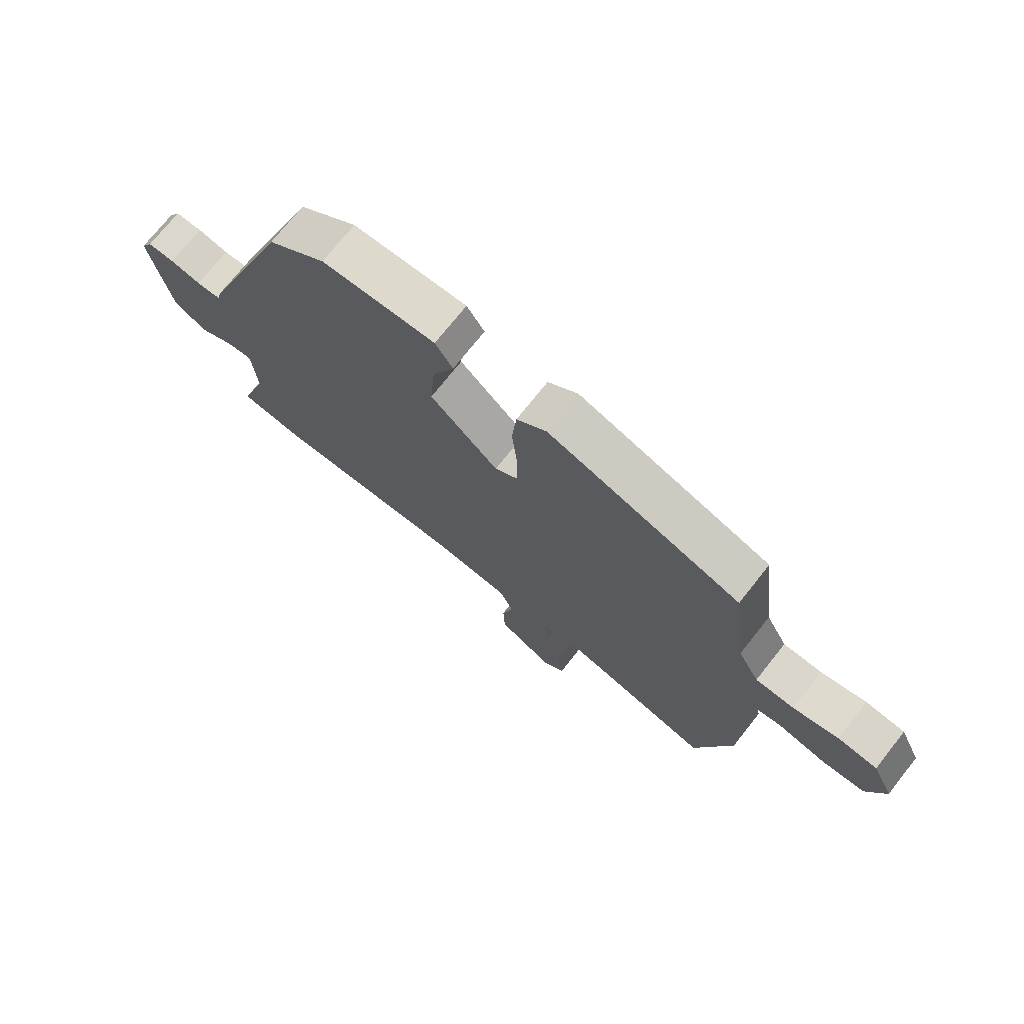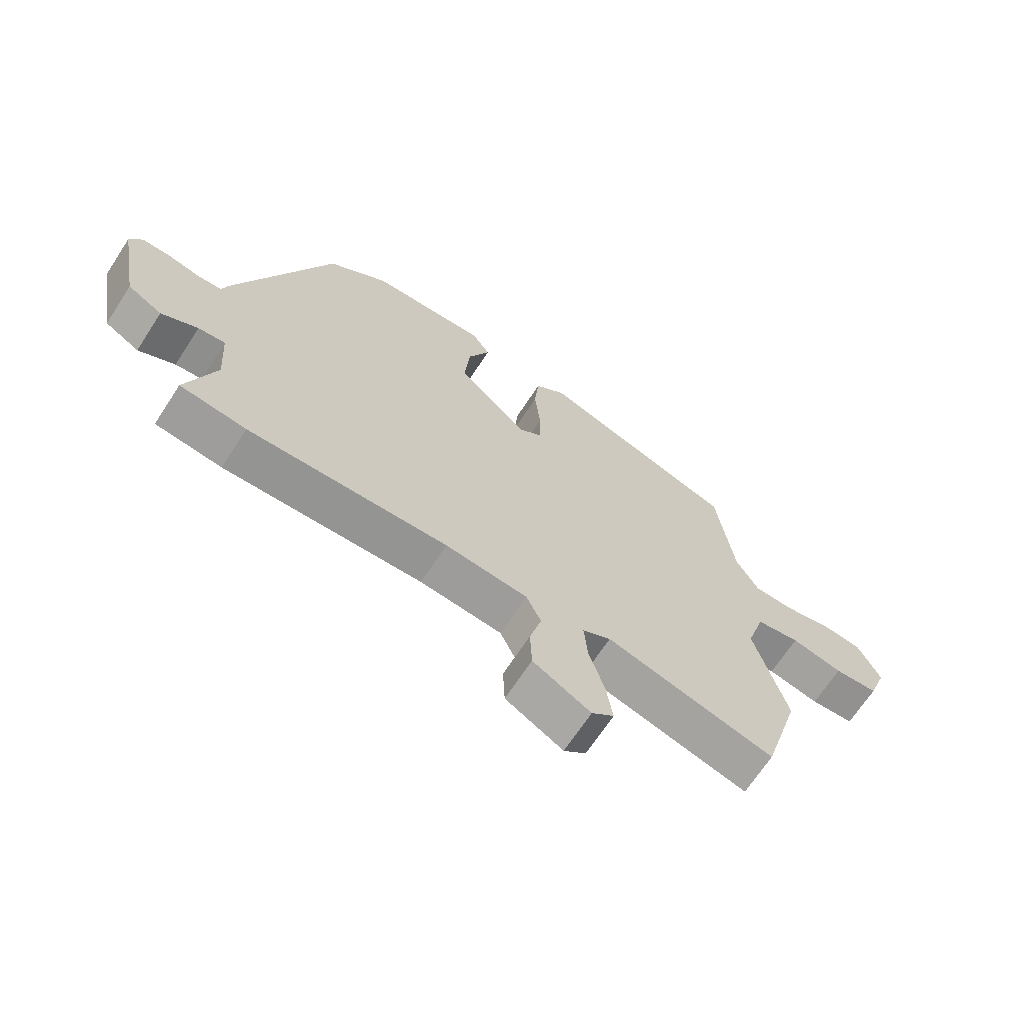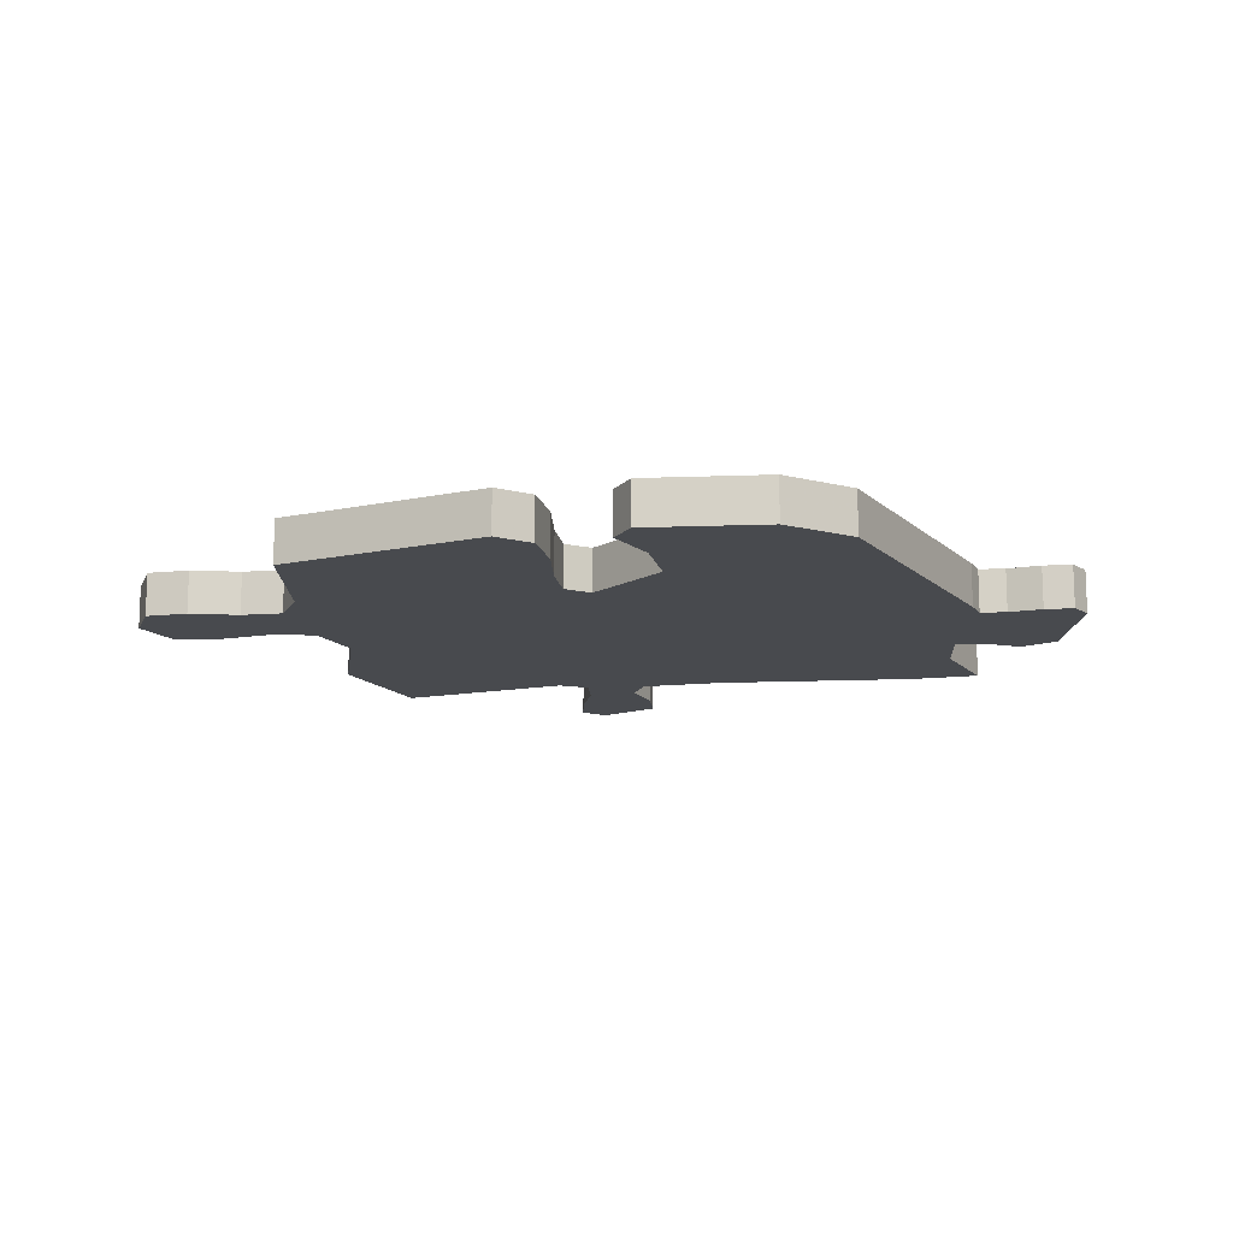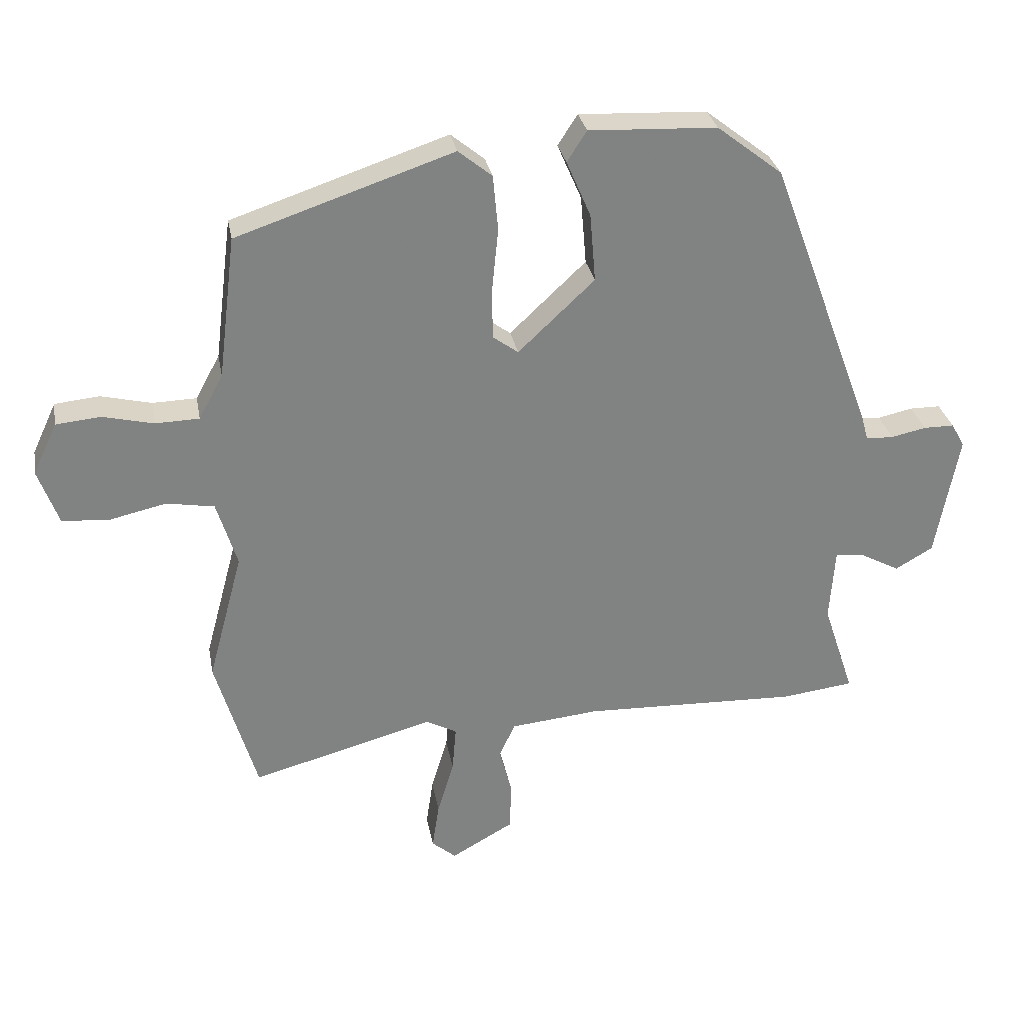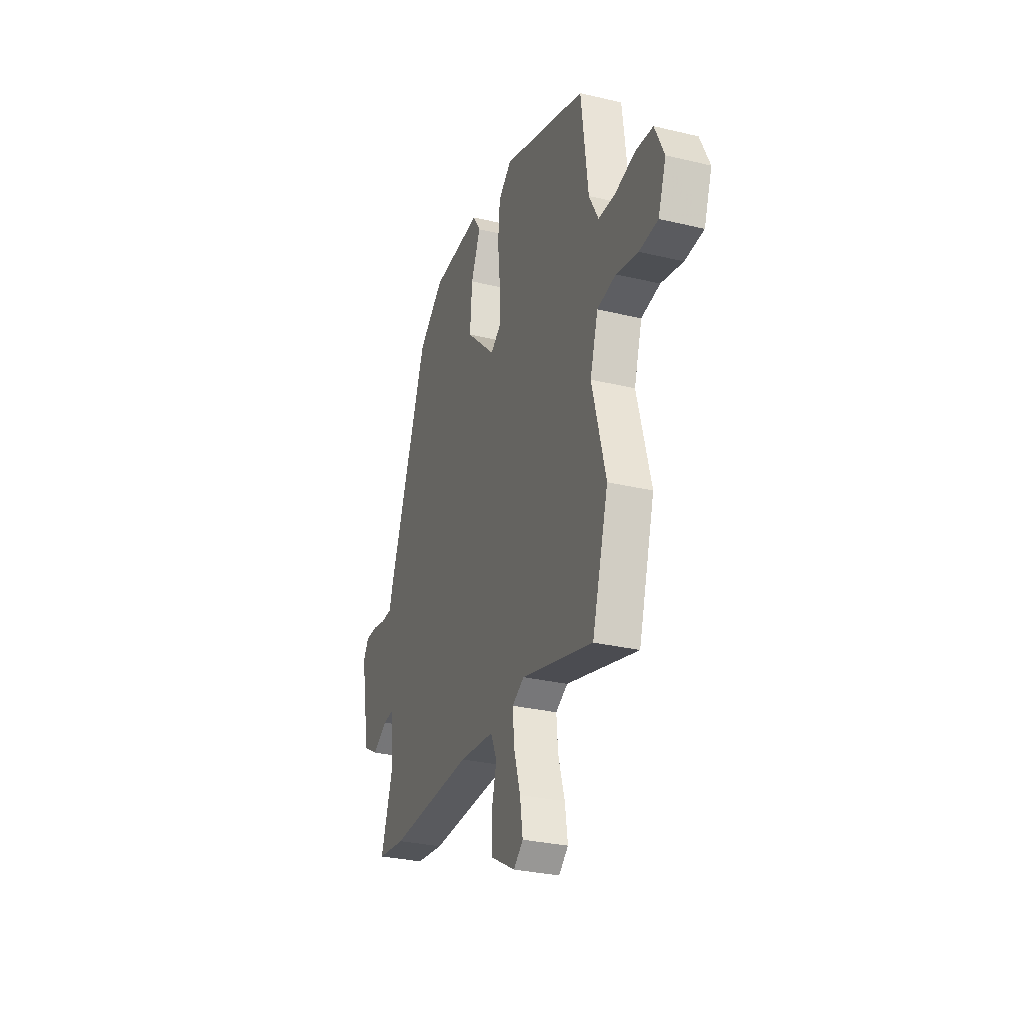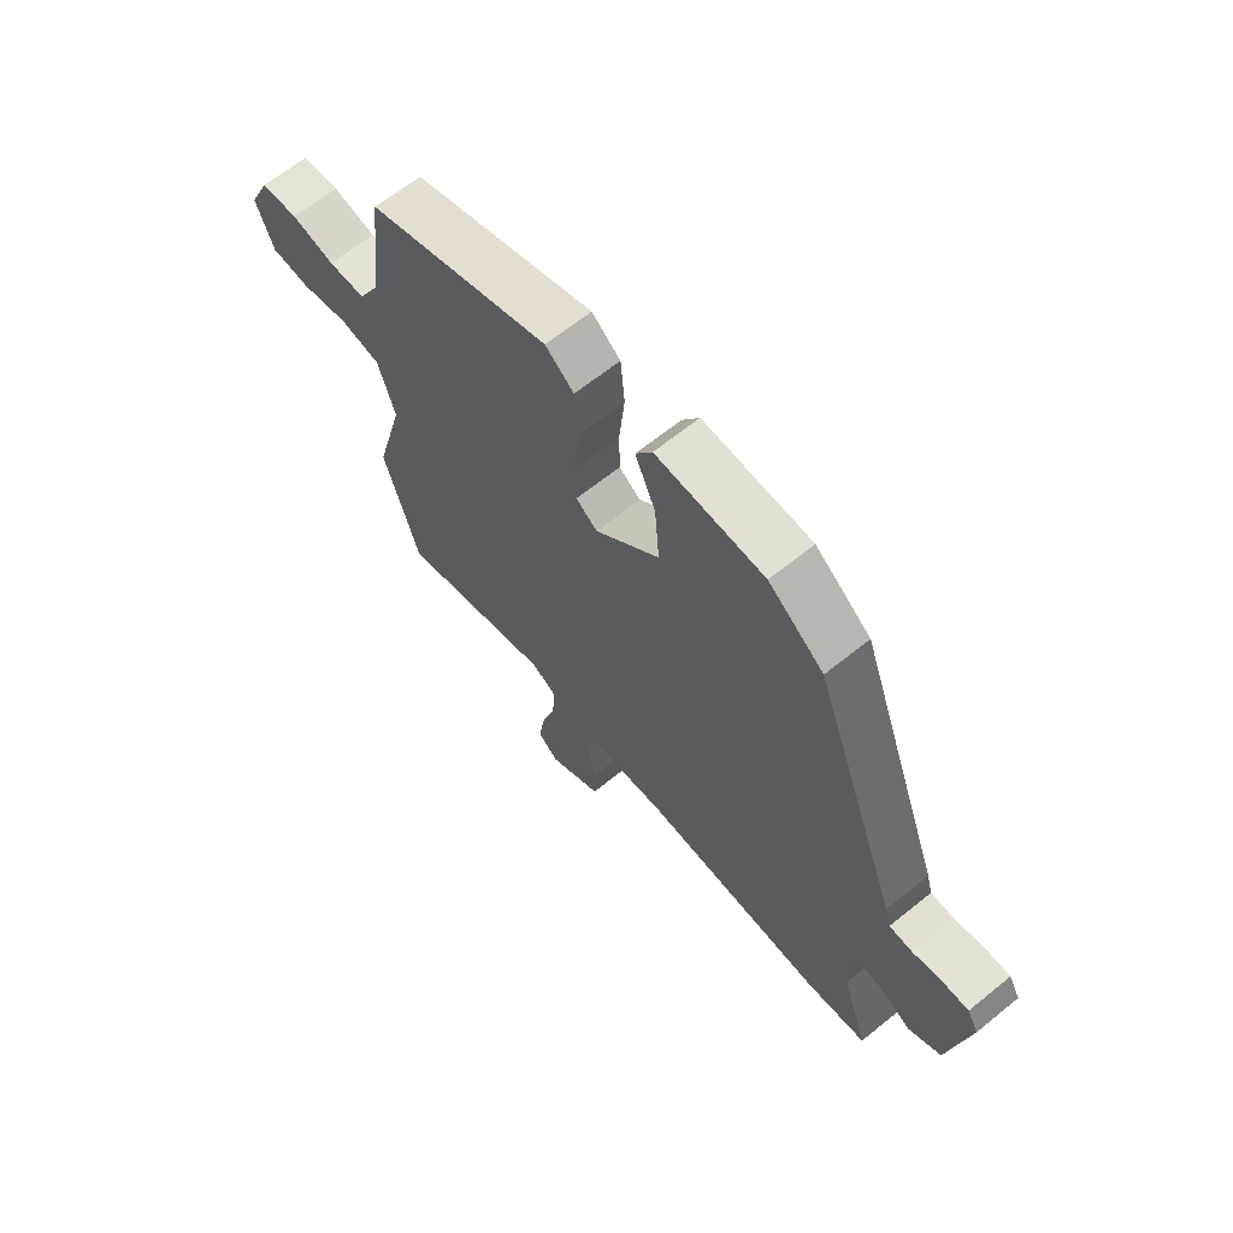
<metadata>
{"format":"obj","ext":"obj","renderer":"f3d","projection":"perspective","resolution":1024,"background":"white","views":[{"elev":73.0,"azim":-141.6,"up":"+Z"},{"elev":-67.9,"azim":146.9,"up":"+Z"},{"elev":-13.3,"azim":7.5,"up":"+Y"},{"elev":29.8,"azim":-10.3,"up":"+Z"},{"elev":-29.7,"azim":-109.3,"up":"+Z"},{"elev":64.9,"azim":50.8,"up":"+Z"}]}
</metadata>
<code>
v 0.547 0.07 -0.494
v 0.434 0.07 -0.508
v 0.095 0.07 -0.497
v -0.045 0.07 -0.511
v -0.07 0.07 -0.566
v -0.05 0.07 -0.642
v -0.053 0.07 -0.718
v -0.151 0.07 -0.773
v -0.189 0.07 -0.741
v -0.178 0.07 -0.667
v -0.152 0.07 -0.58
v -0.146 0.07 -0.509
v -0.194 0.07 -0.483
v -0.482 0.07 -0.561
v -0.547 0.07 -0.34
v -0.492 0.07 -0.135
v -0.524 0.07 -0.031
v -0.599 0.07 -0.018
v -0.687 0.07 -0.038
v -0.762 0.07 -0.033
v -0.794 0.07 0.055
v -0.756 0.07 0.136
v -0.686 0.07 0.143
v -0.606 0.07 0.124
v -0.537 0.07 0.126
v -0.499 0.07 0.196
v -0.471 0.07 0.42
v -0.131 0.07 0.534
v -0.078 0.07 0.491
v -0.07 0.07 0.404
v -0.08 0.07 0.304
v -0.079 0.07 0.225
v -0.039 0.07 0.196
v 0.081 0.07 0.309
v 0.072 0.07 0.417
v 0.034 0.07 0.505
v 0.065 0.07 0.553
v 0.266 0.07 0.544
v 0.369 0.07 0.464
v 0.531 0.07 0.028
v 0.542 0.07 -0.011
v 0.585 0.07 -0.013
v 0.64 0.07 -0.001
v 0.688 0.07 -0.001
v 0.709 0.07 -0.038
v 0.673 0.07 -0.234
v 0.614 0.07 -0.268
v 0.552 0.07 -0.235
v 0.506 0.07 -0.23
v 0.498 0.07 -0.346
v 0.547 0 -0.494
v 0.434 0 -0.508
v 0.095 0 -0.497
v -0.045 0 -0.511
v -0.07 0 -0.566
v -0.05 0 -0.642
v -0.053 0 -0.718
v -0.151 0 -0.773
v -0.189 0 -0.741
v -0.178 0 -0.667
v -0.152 0 -0.58
v -0.146 0 -0.509
v -0.194 0 -0.483
v -0.482 0 -0.561
v -0.547 0 -0.34
v -0.492 0 -0.135
v -0.524 0 -0.031
v -0.599 0 -0.018
v -0.687 0 -0.038
v -0.762 0 -0.033
v -0.794 0 0.055
v -0.756 0 0.136
v -0.686 0 0.143
v -0.606 0 0.124
v -0.537 0 0.126
v -0.499 0 0.196
v -0.471 0 0.42
v -0.131 0 0.534
v -0.078 0 0.491
v -0.07 0 0.404
v -0.08 0 0.304
v -0.079 0 0.225
v -0.039 0 0.196
v 0.081 0 0.309
v 0.072 0 0.417
v 0.034 0 0.505
v 0.065 0 0.553
v 0.266 0 0.544
v 0.369 0 0.464
v 0.531 0 0.028
v 0.542 0 -0.011
v 0.585 0 -0.013
v 0.64 0 -0.001
v 0.688 0 -0.001
v 0.709 0 -0.038
v 0.673 0 -0.234
v 0.614 0 -0.268
v 0.552 0 -0.235
v 0.506 0 -0.23
v 0.498 0 -0.346
f 45 46 47 48
f 45 48 49
f 42 43 44 45
f 41 42 45 49
f 40 41 49
f 39 40 49
f 38 39 49 50
f 35 36 37 38
f 34 35 38 50
f 28 29 30 31
f 26 27 28 31
f 25 26 31 32
f 21 22 23 24
f 21 24 25
f 18 19 20 21
f 17 18 21 25
f 16 17 25 32
f 13 14 15 16
f 12 13 16 32
f 8 9 10 11
f 5 6 7 8
f 5 8 11 12
f 50 1 2 3
f 33 34 50 3
f 4 5 12 32
f 3 4 32 33
f 98 97 96 95
f 99 98 95
f 95 94 93 92
f 99 95 92 91
f 99 91 90
f 99 90 89
f 100 99 89 88
f 88 87 86 85
f 100 88 85 84
f 81 80 79 78
f 81 78 77 76
f 82 81 76 75
f 74 73 72 71
f 75 74 71
f 71 70 69 68
f 75 71 68 67
f 82 75 67 66
f 66 65 64 63
f 82 66 63 62
f 61 60 59 58
f 58 57 56 55
f 62 61 58 55
f 53 52 51 100
f 53 100 84 83
f 82 62 55 54
f 83 82 54 53
f 1 51 52 2
f 2 52 53 3
f 3 53 54 4
f 4 54 55 5
f 5 55 56 6
f 6 56 57 7
f 7 57 58 8
f 8 58 59 9
f 9 59 60 10
f 10 60 61 11
f 11 61 62 12
f 12 62 63 13
f 13 63 64 14
f 14 64 65 15
f 15 65 66 16
f 16 66 67 17
f 17 67 68 18
f 18 68 69 19
f 19 69 70 20
f 20 70 71 21
f 21 71 72 22
f 22 72 73 23
f 23 73 74 24
f 24 74 75 25
f 25 75 76 26
f 26 76 77 27
f 27 77 78 28
f 28 78 79 29
f 29 79 80 30
f 30 80 81 31
f 31 81 82 32
f 32 82 83 33
f 33 83 84 34
f 34 84 85 35
f 35 85 86 36
f 36 86 87 37
f 37 87 88 38
f 38 88 89 39
f 39 89 90 40
f 40 90 91 41
f 41 91 92 42
f 42 92 93 43
f 43 93 94 44
f 44 94 95 45
f 45 95 96 46
f 46 96 97 47
f 47 97 98 48
f 48 98 99 49
f 49 99 100 50
f 50 100 51 1

</code>
